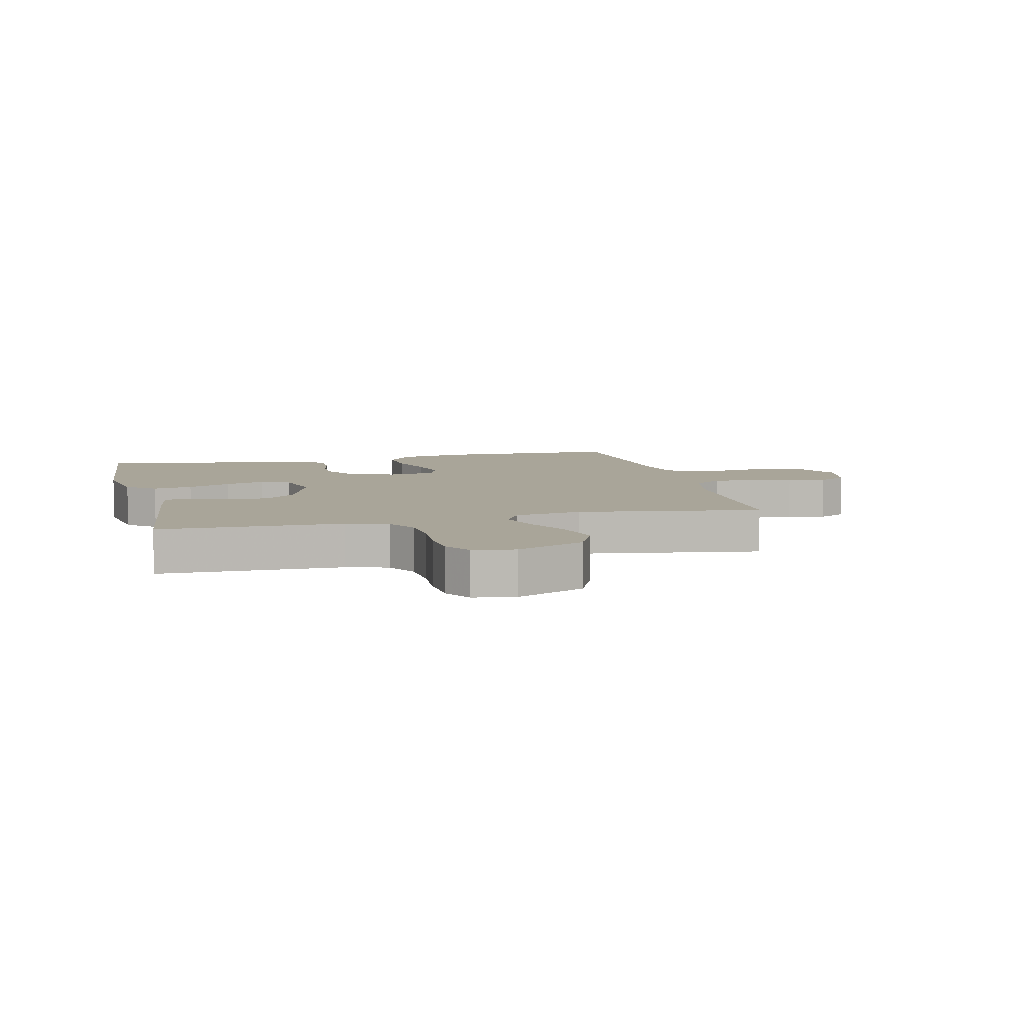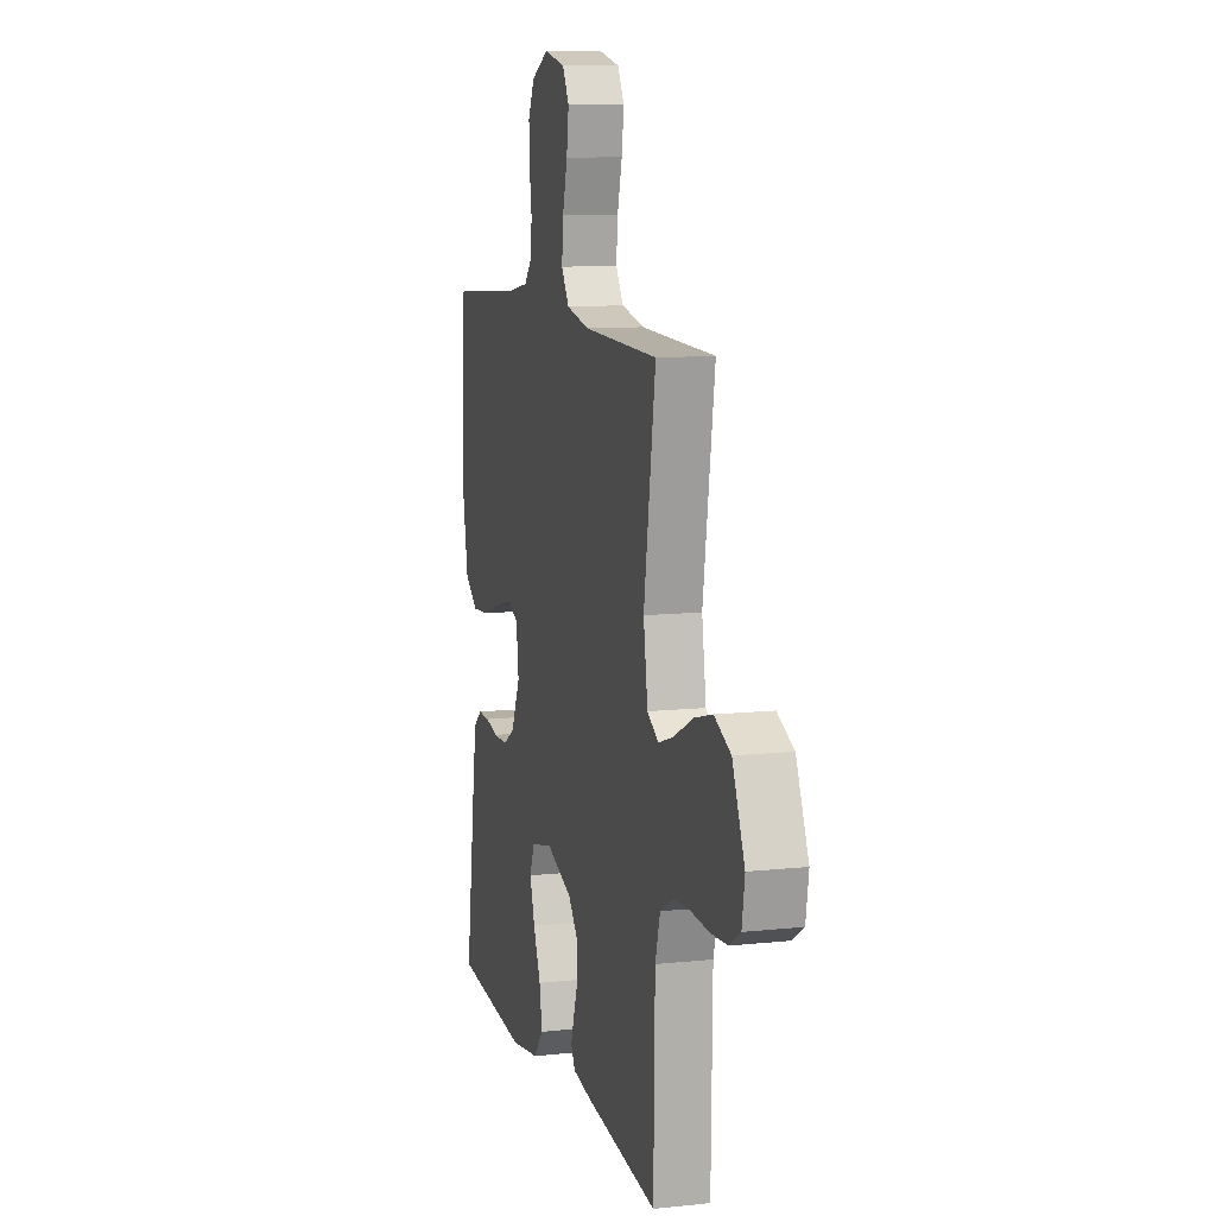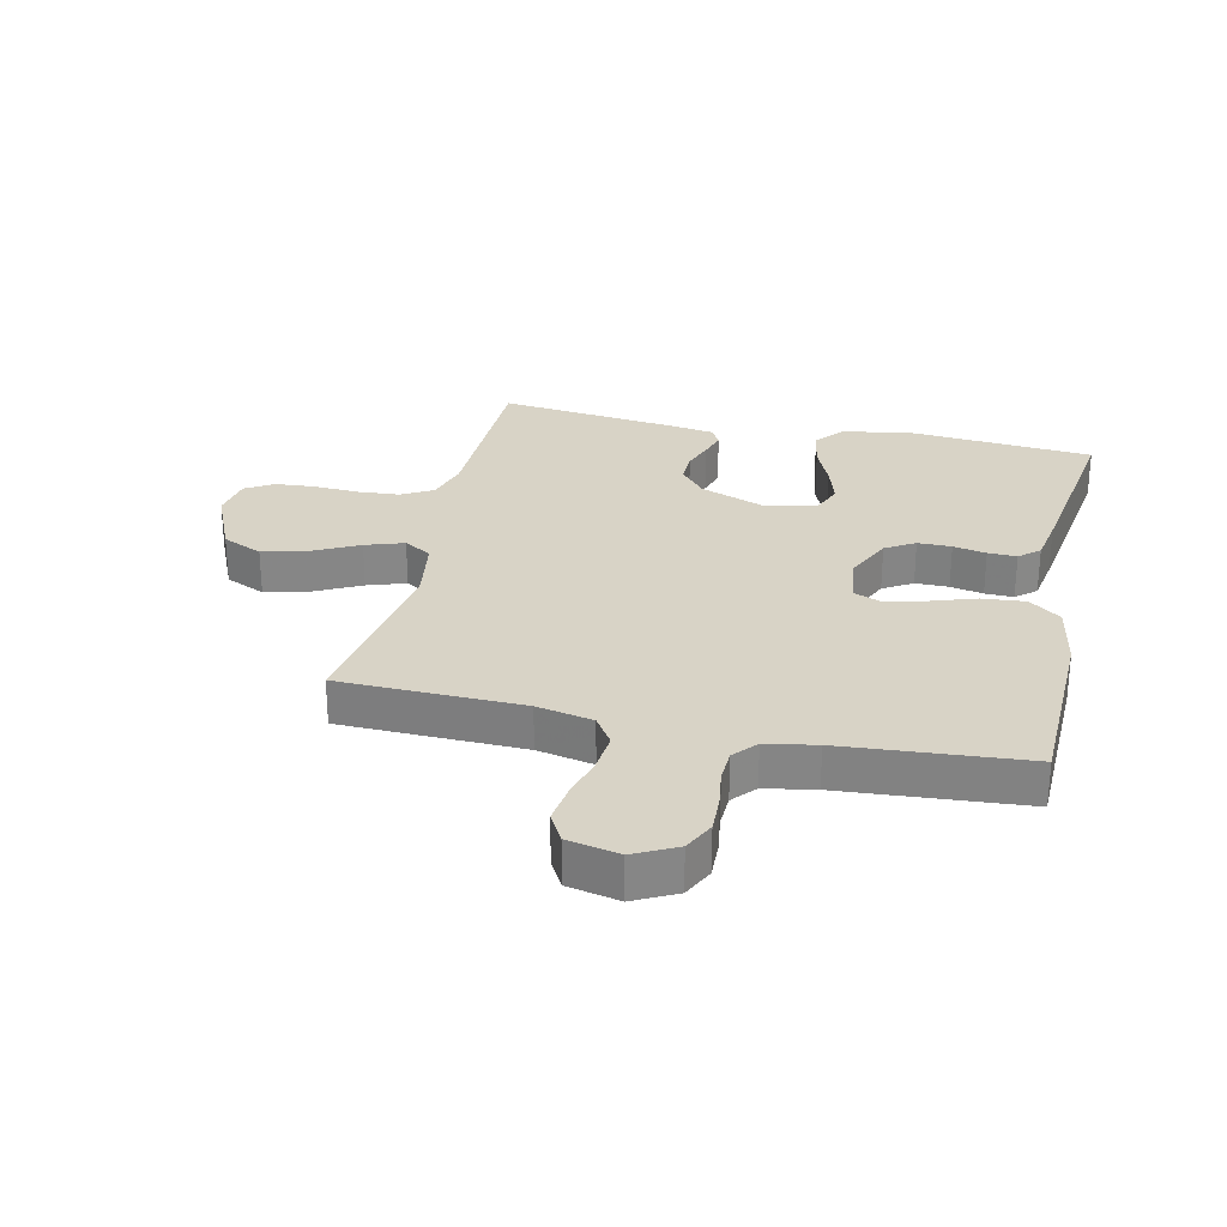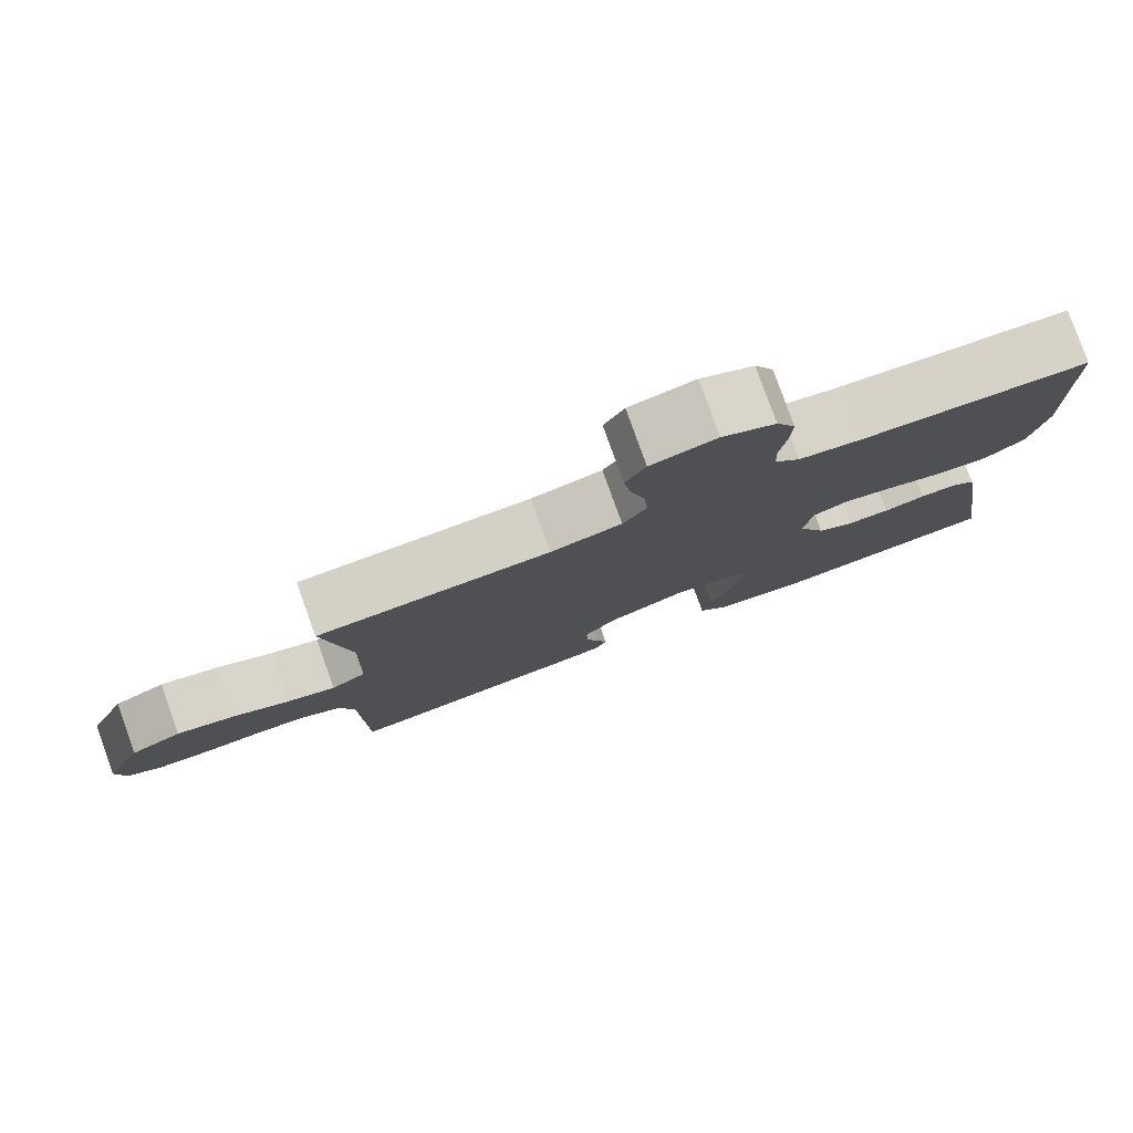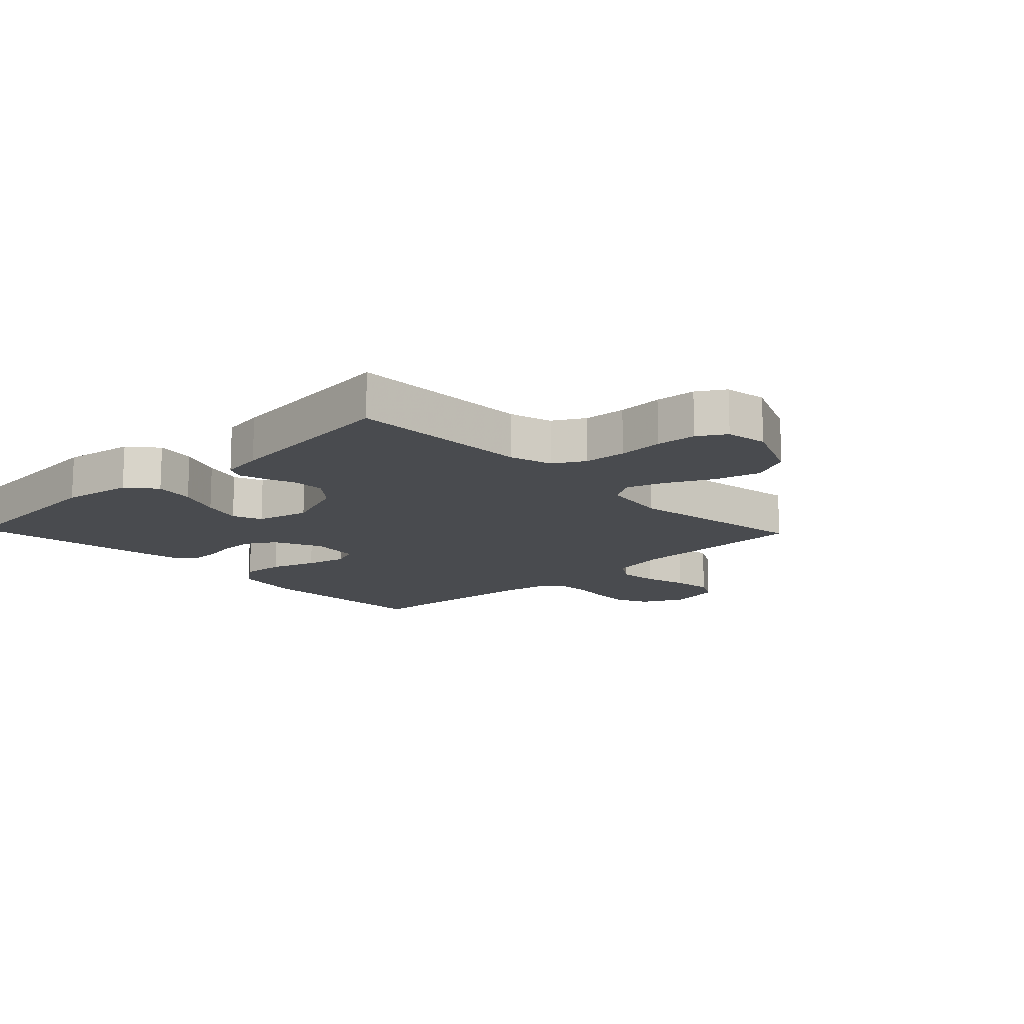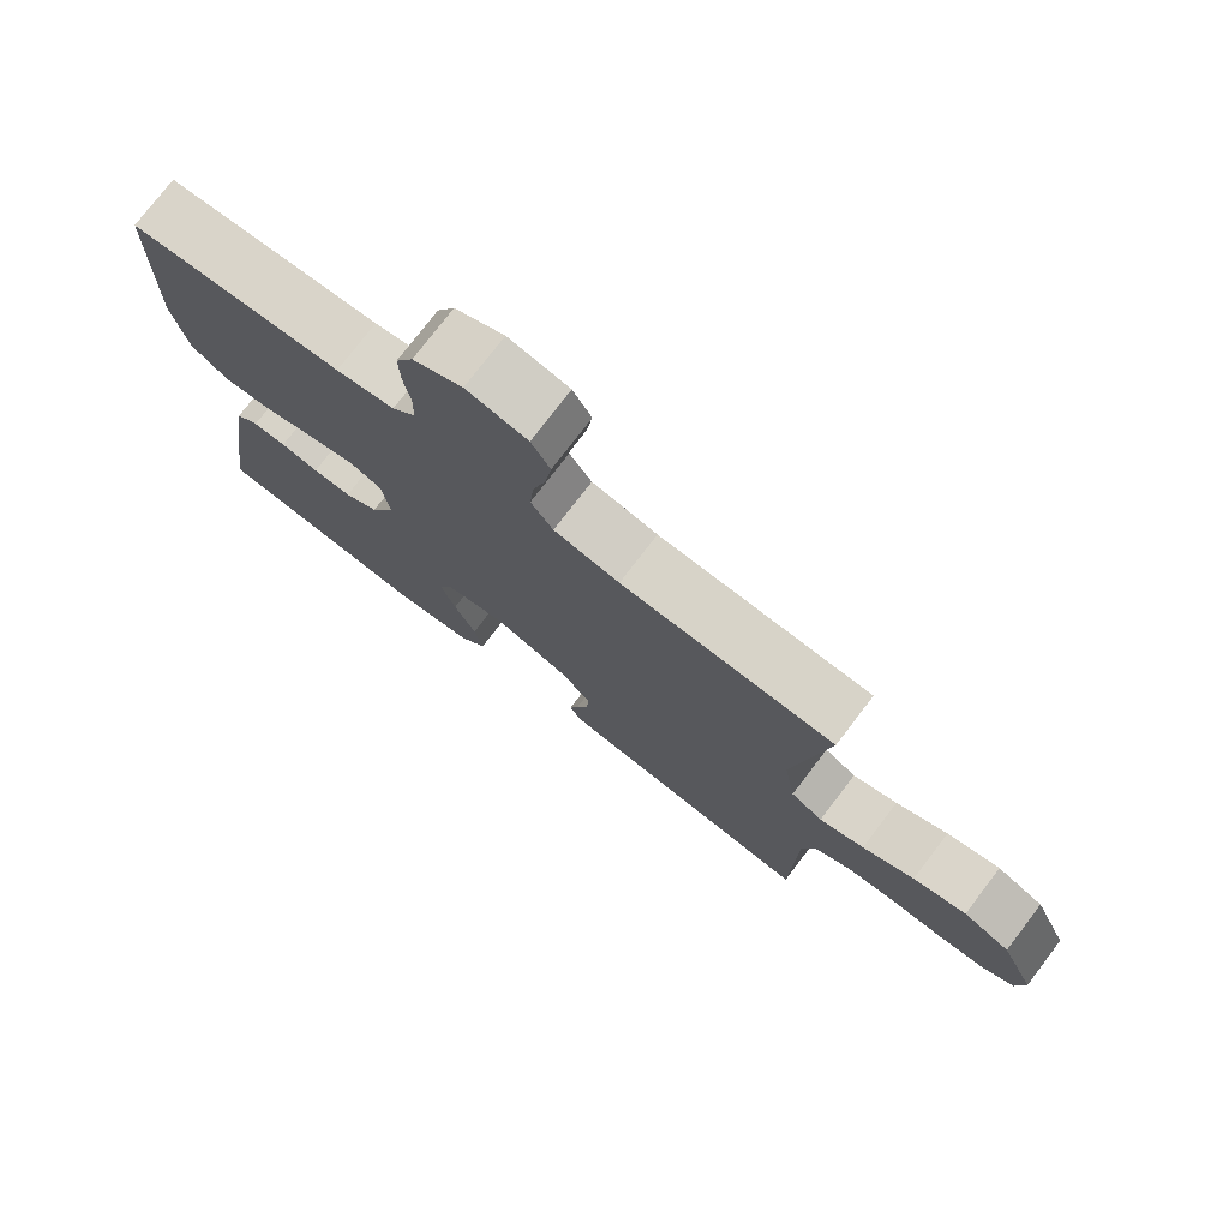
<metadata>
{"format":"obj","ext":"obj","renderer":"f3d","projection":"perspective","resolution":1024,"background":"white","views":[{"elev":7.4,"azim":-103.7,"up":"+Y"},{"elev":10.4,"azim":-105.1,"up":"+Z"},{"elev":28.0,"azim":12.6,"up":"+Y"},{"elev":80.0,"azim":-19.8,"up":"+Z"},{"elev":-14.0,"azim":-136.3,"up":"+Y"},{"elev":76.5,"azim":-142.6,"up":"+Z"}]}
</metadata>
<code>
v -0.5 0.07 0.5
v -0.2 0.07 0.507
v -0.108 0.07 0.526
v -0.077 0.07 0.573
v -0.083 0.07 0.637
v -0.102 0.07 0.708
v -0.111 0.07 0.772
v -0.085 0.07 0.819
v 0 0.07 0.837
v 0.069 0.07 0.802
v 0.094 0.07 0.751
v 0.092 0.07 0.691
v 0.083 0.07 0.63
v 0.085 0.07 0.576
v 0.118 0.07 0.538
v 0.2 0.07 0.523
v 0.5 0.07 0.5
v 0.508 0.07 0.2
v 0.488 0.07 0.089
v 0.436 0.07 0.05
v 0.366 0.07 0.056
v 0.291 0.07 0.081
v 0.225 0.07 0.097
v 0.18 0.07 0.079
v 0.17 0.07 0
v 0.206 0.07 -0.079
v 0.254 0.07 -0.108
v 0.309 0.07 -0.108
v 0.363 0.07 -0.097
v 0.41 0.07 -0.096
v 0.443 0.07 -0.124
v 0.456 0.07 -0.2
v 0.5 0.07 -0.5
v 0.2 0.07 -0.525
v 0.084 0.07 -0.506
v 0.045 0.07 -0.459
v 0.056 0.07 -0.394
v 0.086 0.07 -0.323
v 0.106 0.07 -0.258
v 0.087 0.07 -0.21
v 0 0.07 -0.189
v -0.106 0.07 -0.229
v -0.147 0.07 -0.278
v -0.146 0.07 -0.33
v -0.128 0.07 -0.381
v -0.115 0.07 -0.424
v -0.131 0.07 -0.454
v -0.2 0.07 -0.465
v -0.5 0.07 -0.5
v -0.505 0.07 -0.2
v -0.525 0.07 -0.131
v -0.576 0.07 -0.102
v -0.645 0.07 -0.097
v -0.719 0.07 -0.101
v -0.785 0.07 -0.096
v -0.83 0.07 -0.068
v -0.841 0.07 0
v -0.792 0.07 0.112
v -0.726 0.07 0.142
v -0.651 0.07 0.122
v -0.578 0.07 0.085
v -0.515 0.07 0.064
v -0.47 0.07 0.091
v -0.453 0.07 0.2
v -0.5 0 0.5
v -0.2 0 0.507
v -0.108 0 0.526
v -0.077 0 0.573
v -0.083 0 0.637
v -0.102 0 0.708
v -0.111 0 0.772
v -0.085 0 0.819
v 0 0 0.837
v 0.069 0 0.802
v 0.094 0 0.751
v 0.092 0 0.691
v 0.083 0 0.63
v 0.085 0 0.576
v 0.118 0 0.538
v 0.2 0 0.523
v 0.5 0 0.5
v 0.508 0 0.2
v 0.488 0 0.089
v 0.436 0 0.05
v 0.366 0 0.056
v 0.291 0 0.081
v 0.225 0 0.097
v 0.18 0 0.079
v 0.17 0 0
v 0.206 0 -0.079
v 0.254 0 -0.108
v 0.309 0 -0.108
v 0.363 0 -0.097
v 0.41 0 -0.096
v 0.443 0 -0.124
v 0.456 0 -0.2
v 0.5 0 -0.5
v 0.2 0 -0.525
v 0.084 0 -0.506
v 0.045 0 -0.459
v 0.056 0 -0.394
v 0.086 0 -0.323
v 0.106 0 -0.258
v 0.087 0 -0.21
v 0 0 -0.189
v -0.106 0 -0.229
v -0.147 0 -0.278
v -0.146 0 -0.33
v -0.128 0 -0.381
v -0.115 0 -0.424
v -0.131 0 -0.454
v -0.2 0 -0.465
v -0.5 0 -0.5
v -0.505 0 -0.2
v -0.525 0 -0.131
v -0.576 0 -0.102
v -0.645 0 -0.097
v -0.719 0 -0.101
v -0.785 0 -0.096
v -0.83 0 -0.068
v -0.841 0 0
v -0.792 0 0.112
v -0.726 0 0.142
v -0.651 0 0.122
v -0.578 0 0.085
v -0.515 0 0.064
v -0.47 0 0.091
v -0.453 0 0.2
f 58 59 60 61
f 58 61 62
f 57 58 62
f 56 57 62
f 53 54 55 56
f 52 53 56 62
f 51 52 62 63
f 47 48 49 50
f 47 50 51 63
f 44 45 46 47
f 35 36 37 38
f 35 38 39
f 34 35 39
f 33 34 39
f 32 33 39 40
f 28 29 30 31
f 27 28 31 32
f 19 20 21 22
f 19 22 23
f 16 17 18 19
f 15 16 19 23
f 14 15 23 24
f 10 11 12 13
f 10 13 14
f 9 10 14
f 5 6 7 8
f 4 5 8 9
f 64 1 2
f 64 2 3
f 44 47 63 64
f 43 44 64
f 42 43 64 3
f 41 42 3 4
f 27 32 40 41
f 26 27 41
f 25 26 41
f 14 24 25 41
f 4 9 14 41
f 125 124 123 122
f 126 125 122
f 126 122 121
f 126 121 120
f 120 119 118 117
f 126 120 117 116
f 127 126 116 115
f 114 113 112 111
f 127 115 114 111
f 111 110 109 108
f 102 101 100 99
f 103 102 99
f 103 99 98
f 103 98 97
f 104 103 97 96
f 95 94 93 92
f 96 95 92 91
f 86 85 84 83
f 87 86 83
f 83 82 81 80
f 87 83 80 79
f 88 87 79 78
f 77 76 75 74
f 78 77 74
f 78 74 73
f 72 71 70 69
f 73 72 69 68
f 66 65 128
f 67 66 128
f 128 127 111 108
f 128 108 107
f 67 128 107 106
f 68 67 106 105
f 105 104 96 91
f 105 91 90
f 105 90 89
f 105 89 88 78
f 105 78 73 68
f 1 65 66 2
f 2 66 67 3
f 3 67 68 4
f 4 68 69 5
f 5 69 70 6
f 6 70 71 7
f 7 71 72 8
f 8 72 73 9
f 9 73 74 10
f 10 74 75 11
f 11 75 76 12
f 12 76 77 13
f 13 77 78 14
f 14 78 79 15
f 15 79 80 16
f 16 80 81 17
f 17 81 82 18
f 18 82 83 19
f 19 83 84 20
f 20 84 85 21
f 21 85 86 22
f 22 86 87 23
f 23 87 88 24
f 24 88 89 25
f 25 89 90 26
f 26 90 91 27
f 27 91 92 28
f 28 92 93 29
f 29 93 94 30
f 30 94 95 31
f 31 95 96 32
f 32 96 97 33
f 33 97 98 34
f 34 98 99 35
f 35 99 100 36
f 36 100 101 37
f 37 101 102 38
f 38 102 103 39
f 39 103 104 40
f 40 104 105 41
f 41 105 106 42
f 42 106 107 43
f 43 107 108 44
f 44 108 109 45
f 45 109 110 46
f 46 110 111 47
f 47 111 112 48
f 48 112 113 49
f 49 113 114 50
f 50 114 115 51
f 51 115 116 52
f 52 116 117 53
f 53 117 118 54
f 54 118 119 55
f 55 119 120 56
f 56 120 121 57
f 57 121 122 58
f 58 122 123 59
f 59 123 124 60
f 60 124 125 61
f 61 125 126 62
f 62 126 127 63
f 63 127 128 64
f 64 128 65 1

</code>
